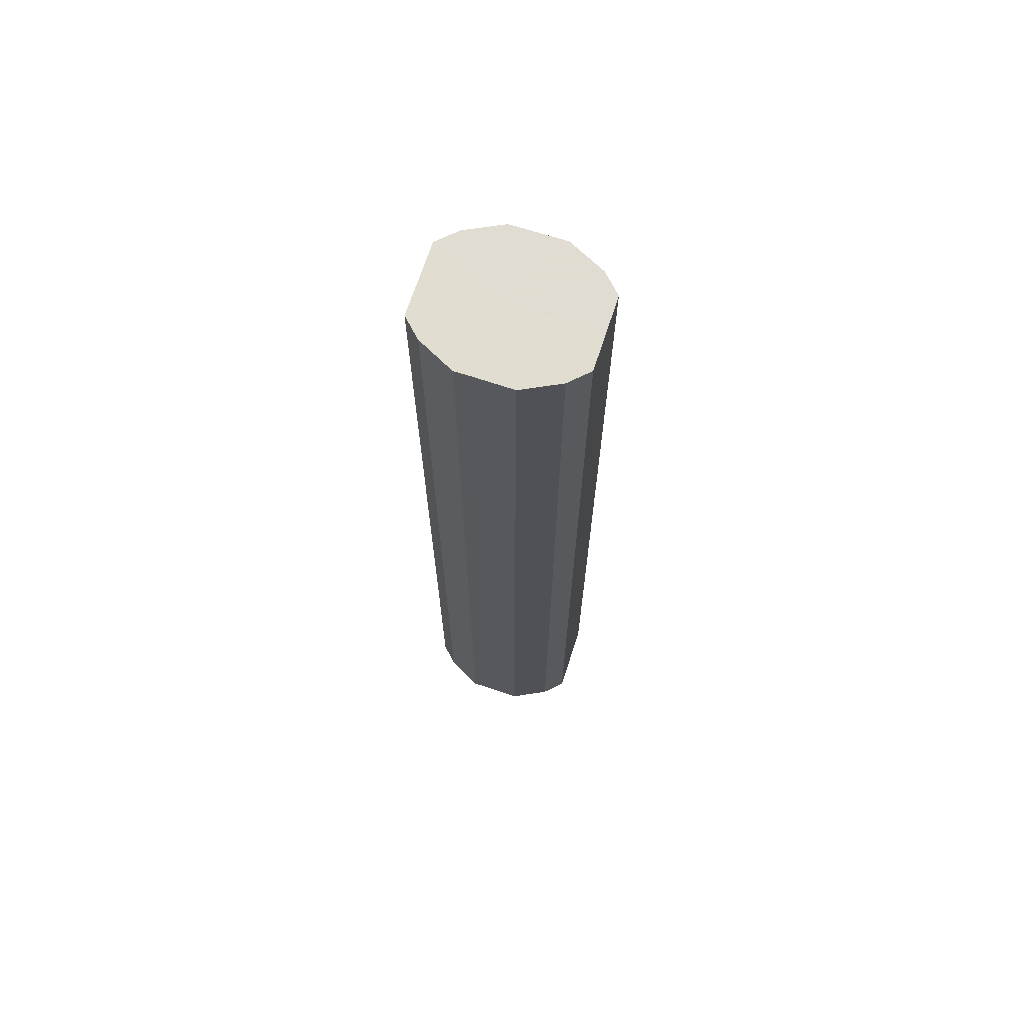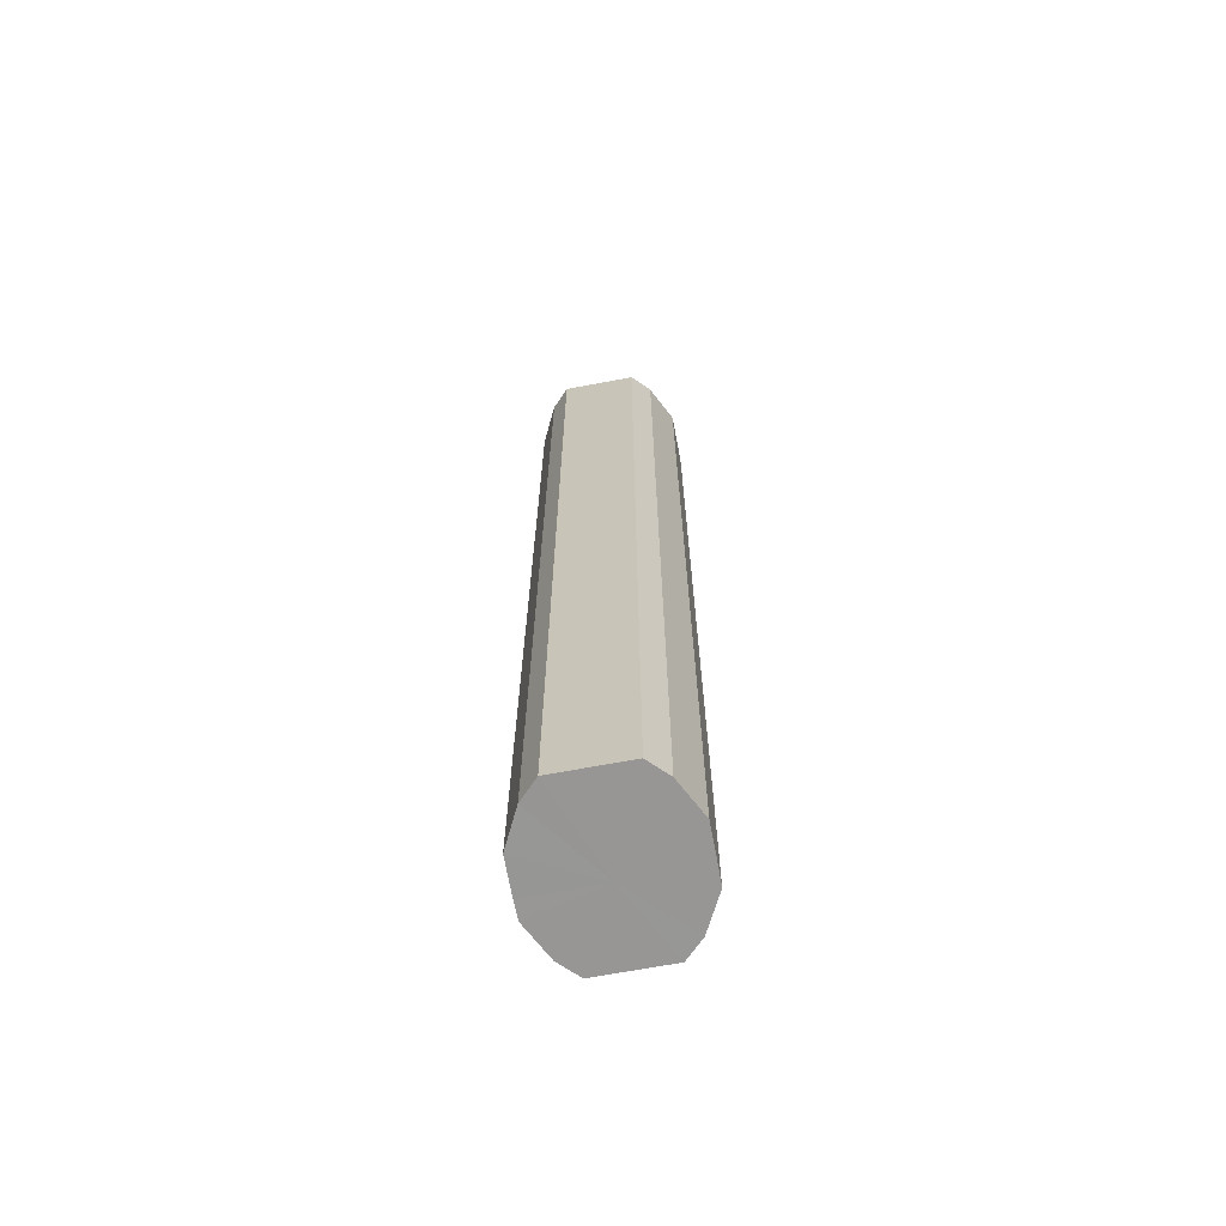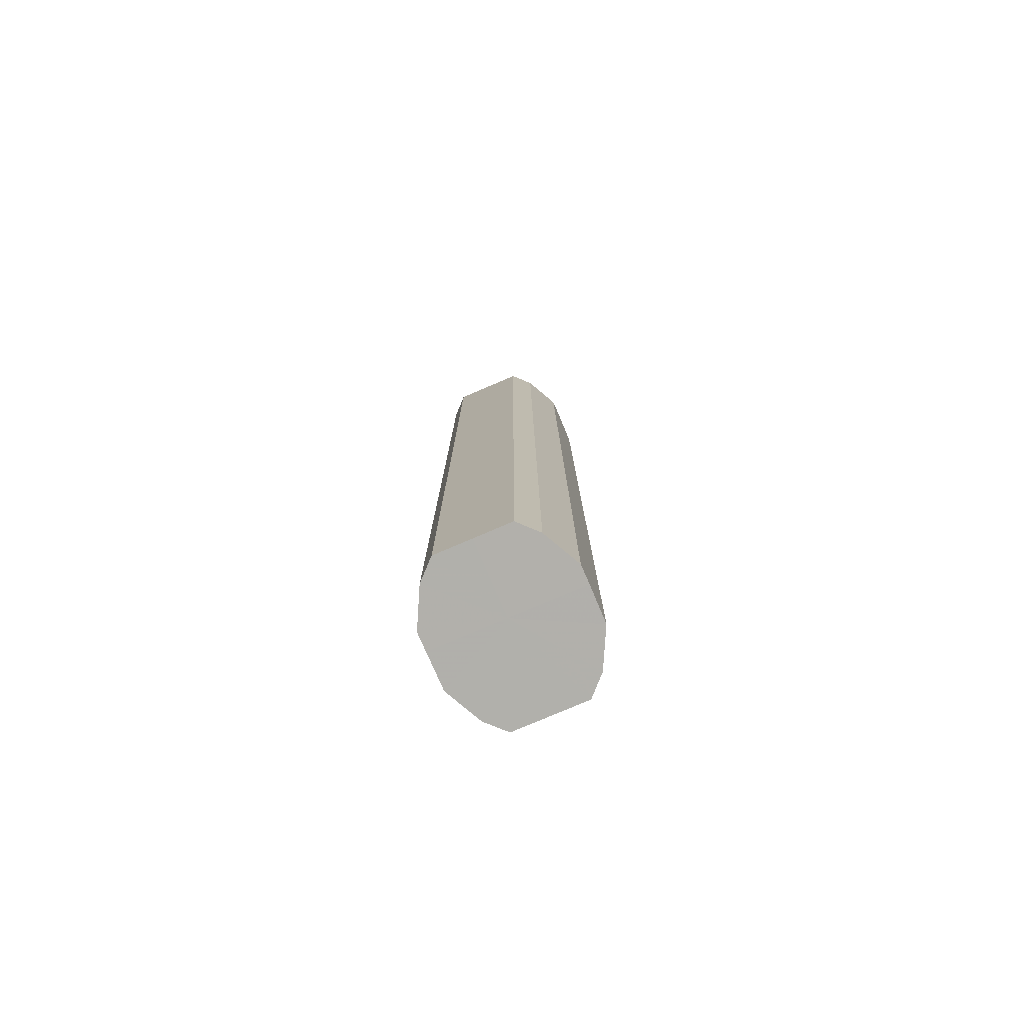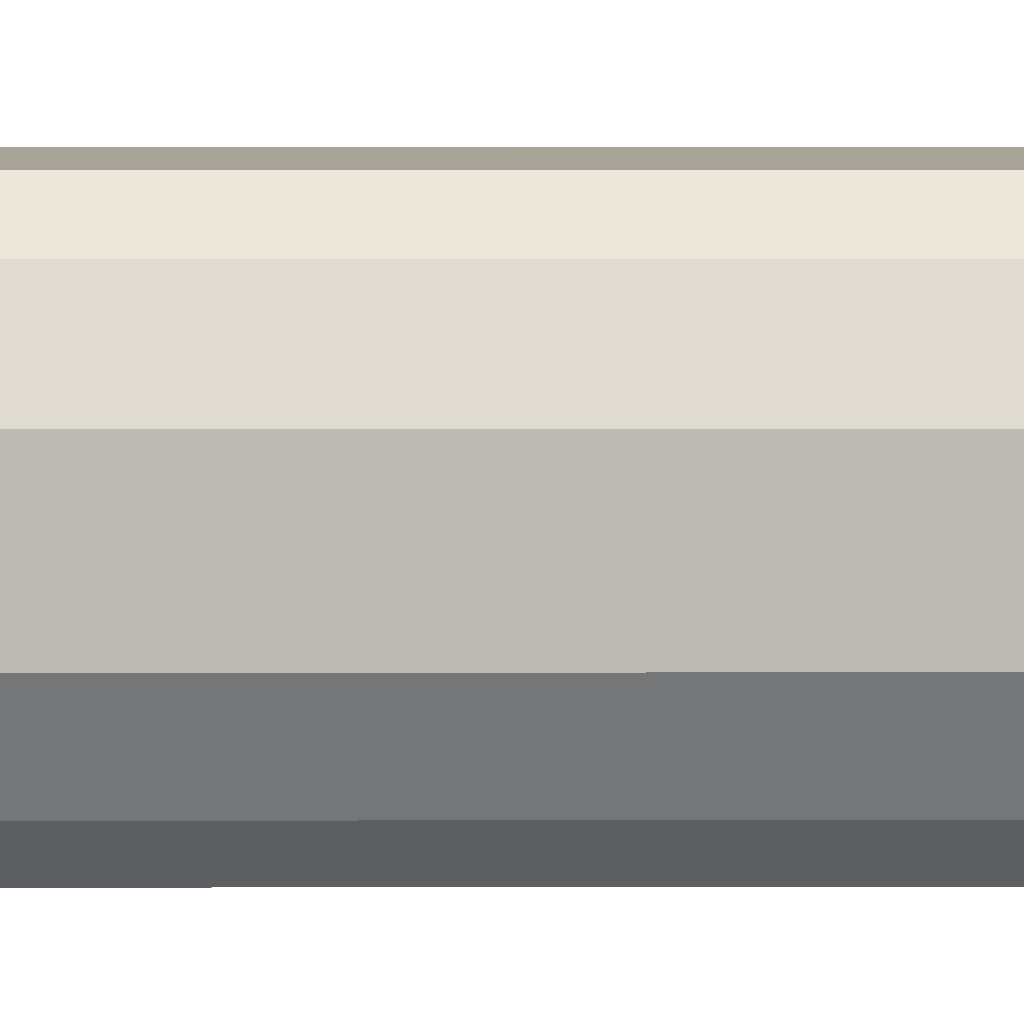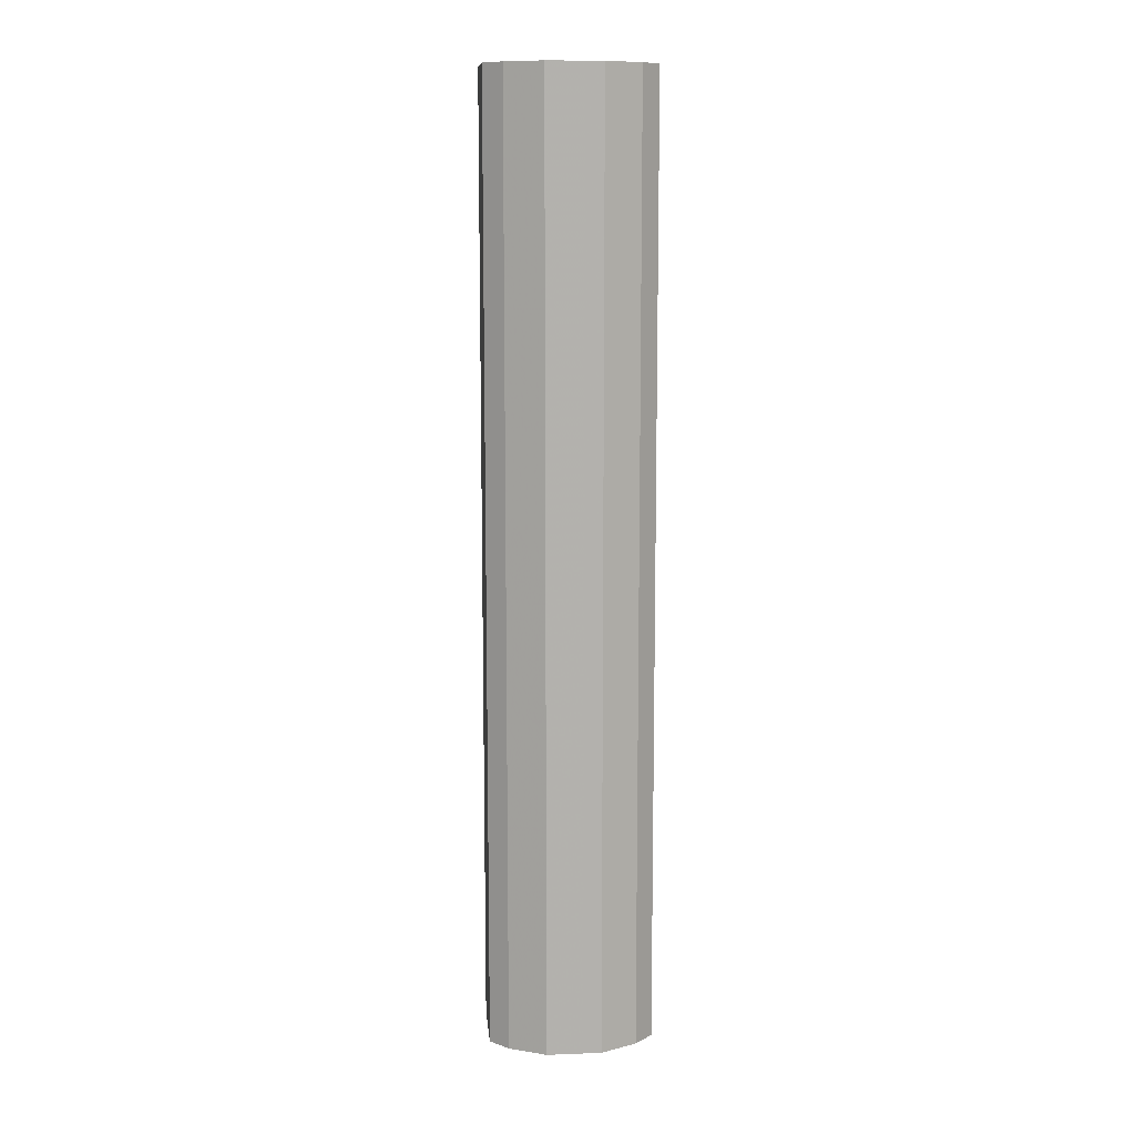
<metadata>
{"format":"obj","ext":"obj","renderer":"f3d","projection":"perspective","resolution":1024,"background":"white","views":[{"elev":68.9,"azim":108.1,"up":"+Z"},{"elev":-67.9,"azim":-169.3,"up":"+Z"},{"elev":-78.5,"azim":23.1,"up":"+Z"},{"elev":6.7,"azim":-90.4,"up":"+Y"},{"elev":11.1,"azim":-95.2,"up":"+Z"}]}
</metadata>
<code>
o 22210
v 2220 1873 12.76
v 2220 1873 12.76
v 2220 1873 13.28
v 2220 1873 12.76
v 2220 1873 13.28
v 2220 1873 12.76
v 2220 1873 13.28
v 2220 1873 12.76
v 2220 1873 13.28
v 2220 1873 12.76
v 2220 1873 13.28
v 2220 1873 12.76
v 2220 1873 13.28
v 2220 1873 12.76
v 2220 1873 13.28
v 2220 1873 12.76
v 2220 1873 13.28
v 2220 1873 12.76
v 2220 1873 13.28
v 2220 1873 12.76
v 2220 1873 13.28
v 2220 1873 12.76
v 2220 1873 13.28
v 2220 1873 12.76
v 2220 1873 13.28
v 2220 1873 12.76
v 2220 1873 13.28
v 2220 1873 12.76
v 2220 1873 13.28
v 2220 1873 12.76
v 2220 1873 13.28
v 2220 1873 13.28
v 2220 1873 13.28
v 2220 1873 12.76
v 2220 1873 13.28
v 2220 1873 12.76
v 2220 1873 13.28
v 2220 1873 13.28
v 2220 1873 12.76
v 2220 1873 13.28
v 2220 1873 12.76
v 2220 1873 12.76
v 2220 1873 13.28
v 2220 1873 13.28
v 2220 1873 12.76
v 2220 1873 13.28
v 2220 1873 12.76
v 2220 1873 12.76
v 2220 1873 13.28
v 2220 1873 13.28
v 2220 1873 12.76
v 2220 1873 13.28
v 2220 1873 12.76
v 2220 1873 12.76
v 2220 1873 13.28
v 2220 1873 13.28
v 2220 1873 12.76
v 2220 1873 13.28
v 2220 1873 12.76
v 2220 1873 12.76
v 2220 1873 13.28
v 2220 1873 13.28
v 2220 1873 12.76
v 2220 1873 12.76
v 2220 1873 12.76
v 2220 1873 12.76
v 2220 1873 12.76
v 2220 1873 12.76
v 2220 1873 12.76
v 2220 1873 12.76
v 2220 1873 12.76
v 2220 1873 12.76
v 2220 1873 12.76
v 2220 1873 12.76
v 2220 1873 12.76
v 2220 1873 12.76
v 2220 1873 12.76
v 2220 1873 12.76
v 2220 1873 12.76
v 2220 1873 12.76
v 2220 1873 12.76
v 2220 1873 13.28
v 2220 1873 13.28
v 2220 1873 13.28
v 2220 1873 13.28
v 2220 1873 13.28
v 2220 1873 13.28
v 2220 1873 13.28
v 2220 1873 13.28
v 2220 1873 13.28
v 2220 1873 13.28
v 2220 1873 13.28
v 2220 1873 13.28
v 2220 1873 13.28
v 2220 1873 13.28
v 2220 1873 13.28
v 2220 1873 13.28
v 2220 1873 13.28
f 1 2 3
f 2 4 5
f 6 1 7
f 4 8 9
f 10 6 11
f 8 12 13
f 14 10 15
f 12 16 17
f 18 14 19
f 16 20 21
f 22 18 23
f 20 24 25
f 26 22 27
f 24 28 29
f 30 26 31
f 28 30 32
f 33 34 35
f 35 36 37
f 38 39 33
f 40 41 38
f 37 42 43
f 44 45 40
f 46 47 44
f 43 48 49
f 50 51 46
f 52 53 50
f 49 54 55
f 56 57 52
f 58 59 56
f 55 60 61
f 62 63 58
f 61 64 62
f 65 66 67
f 65 68 66
f 65 67 69
f 65 70 68
f 65 69 71
f 65 72 70
f 65 71 73
f 65 74 72
f 65 73 75
f 65 76 74
f 65 75 77
f 65 78 76
f 65 77 79
f 65 80 78
f 65 79 81
f 65 81 80
f 82 83 84
f 82 85 83
f 82 84 86
f 82 87 85
f 82 86 88
f 82 89 87
f 82 88 90
f 82 91 89
f 82 90 92
f 82 93 91
f 82 92 94
f 82 95 93
f 82 94 96
f 82 97 95
f 82 96 98
f 82 98 97

</code>
